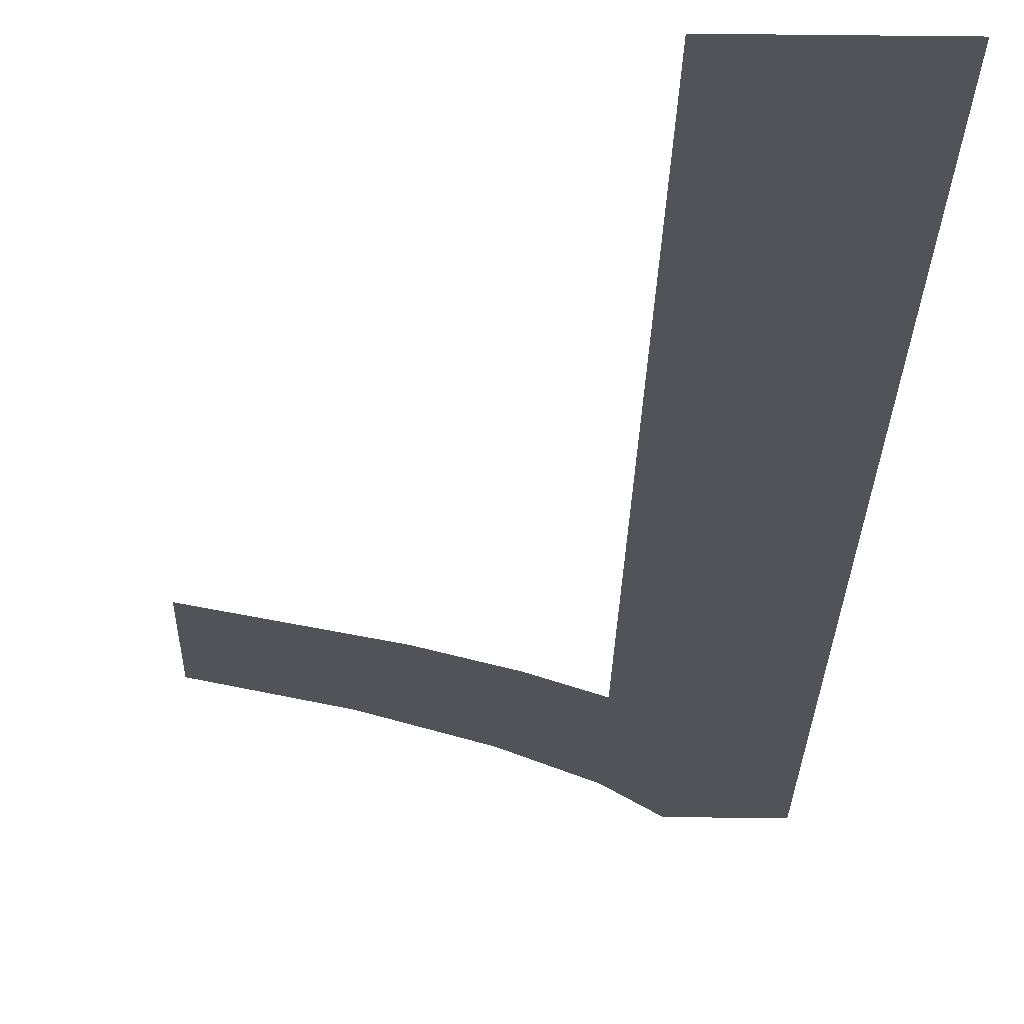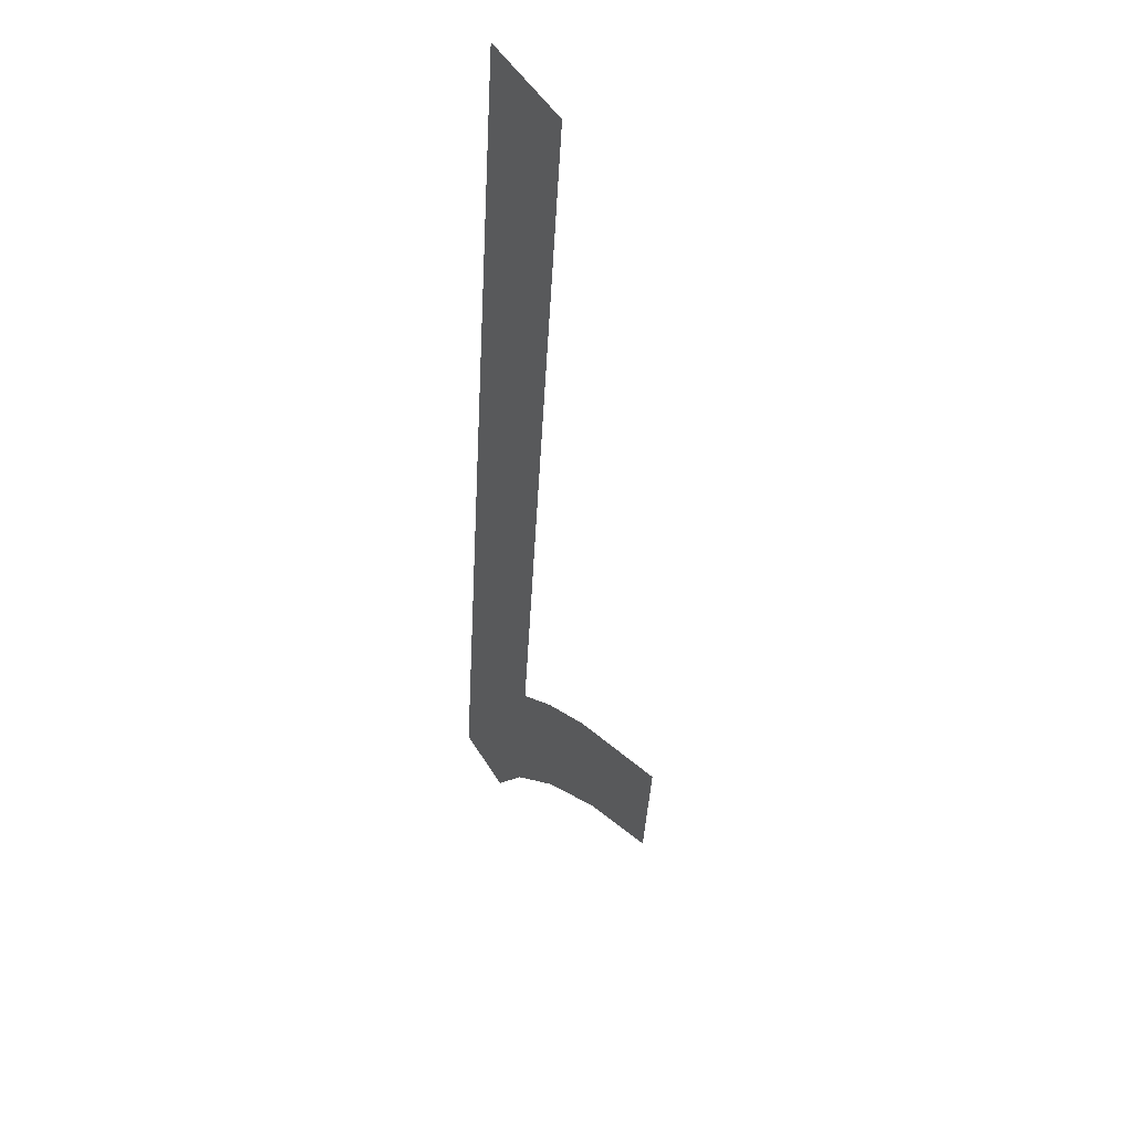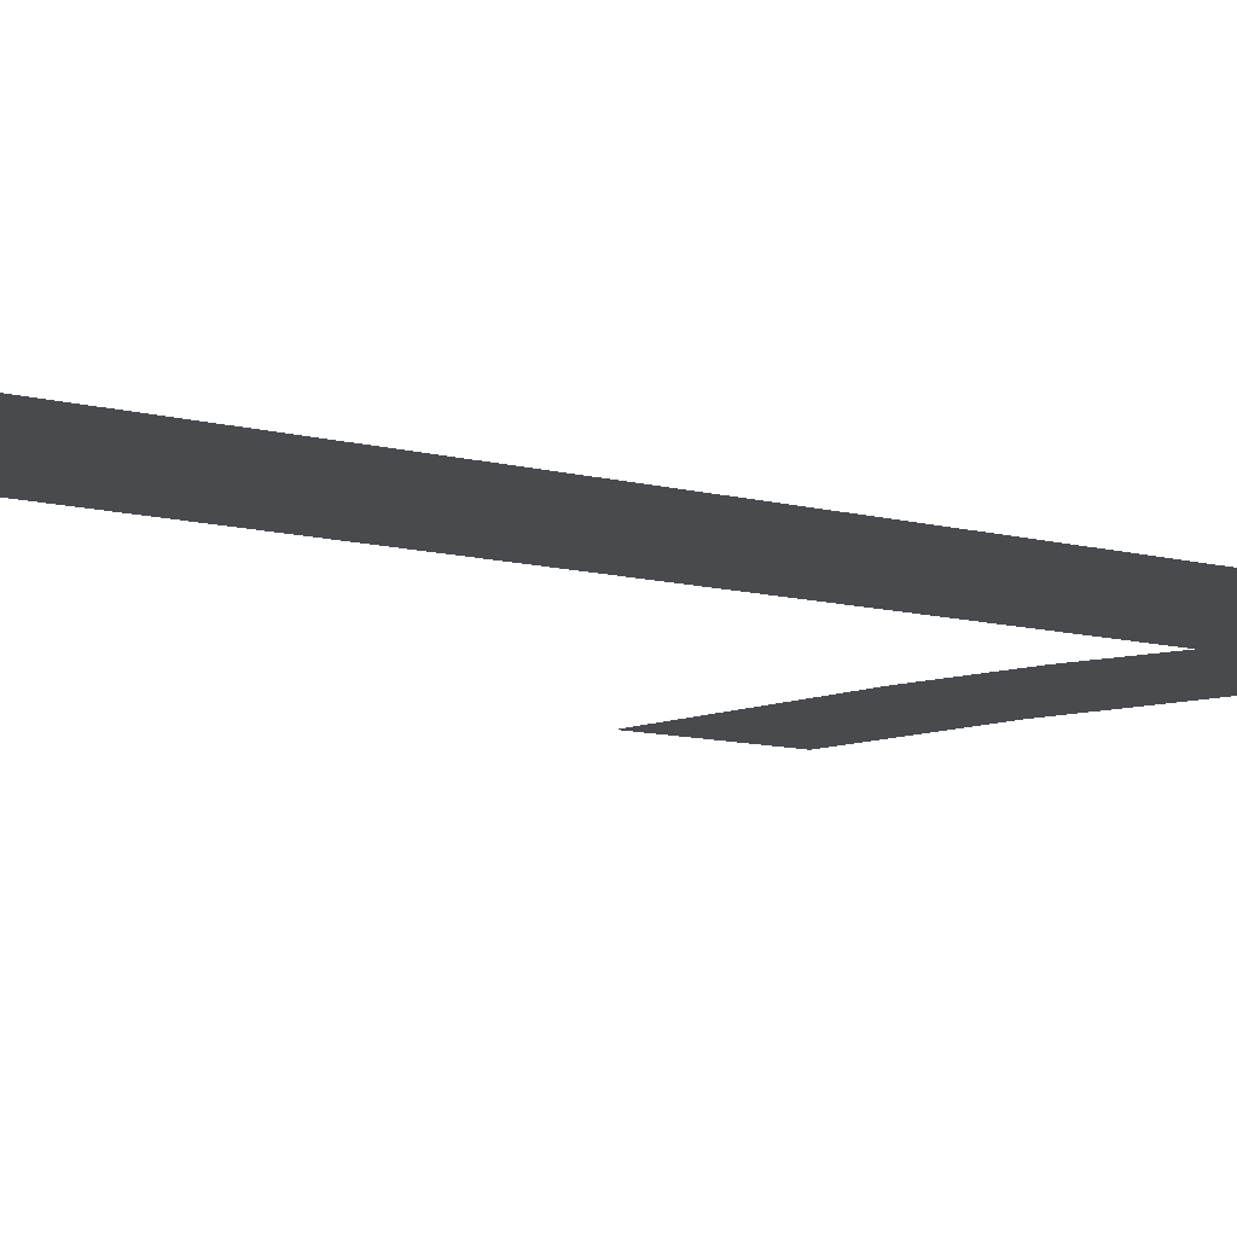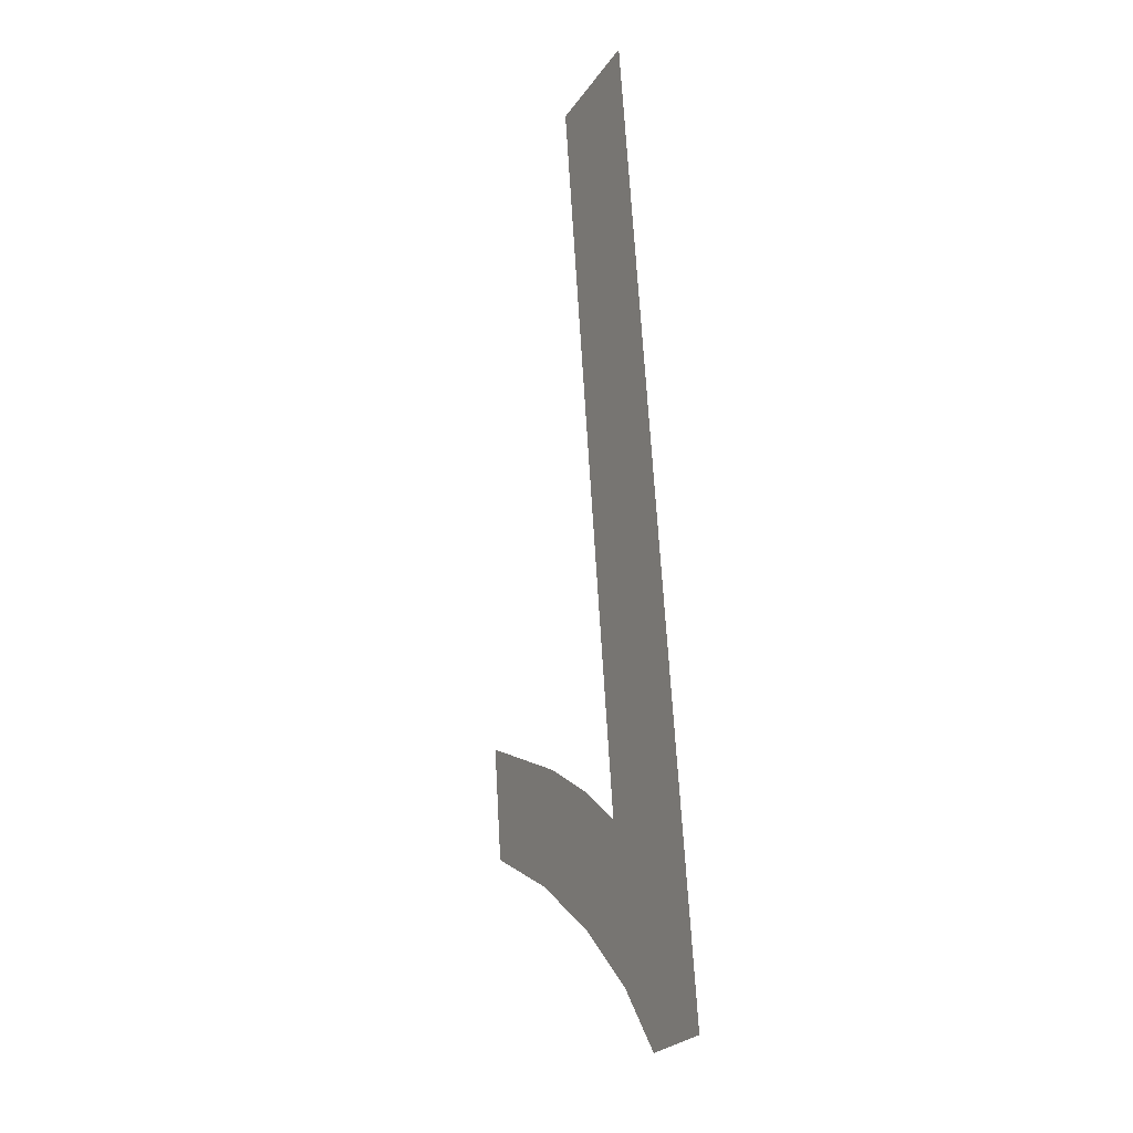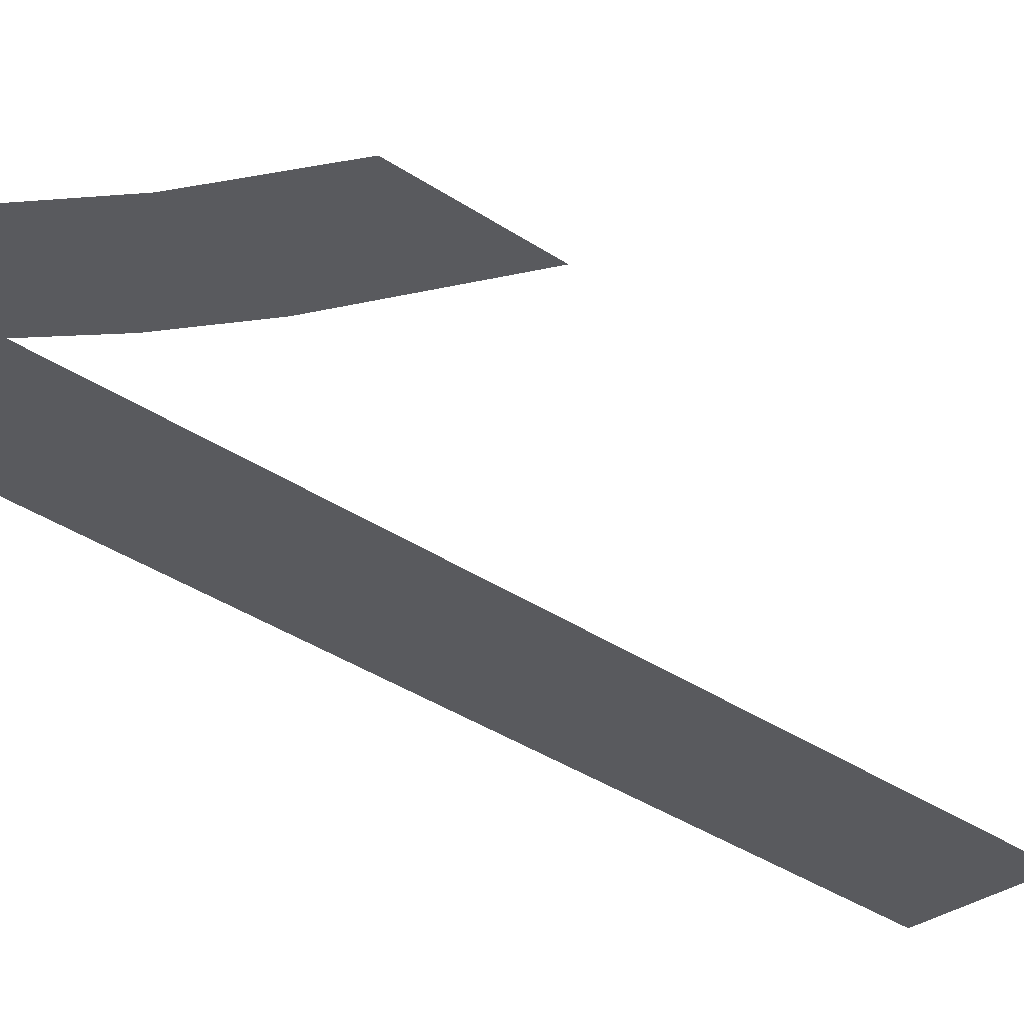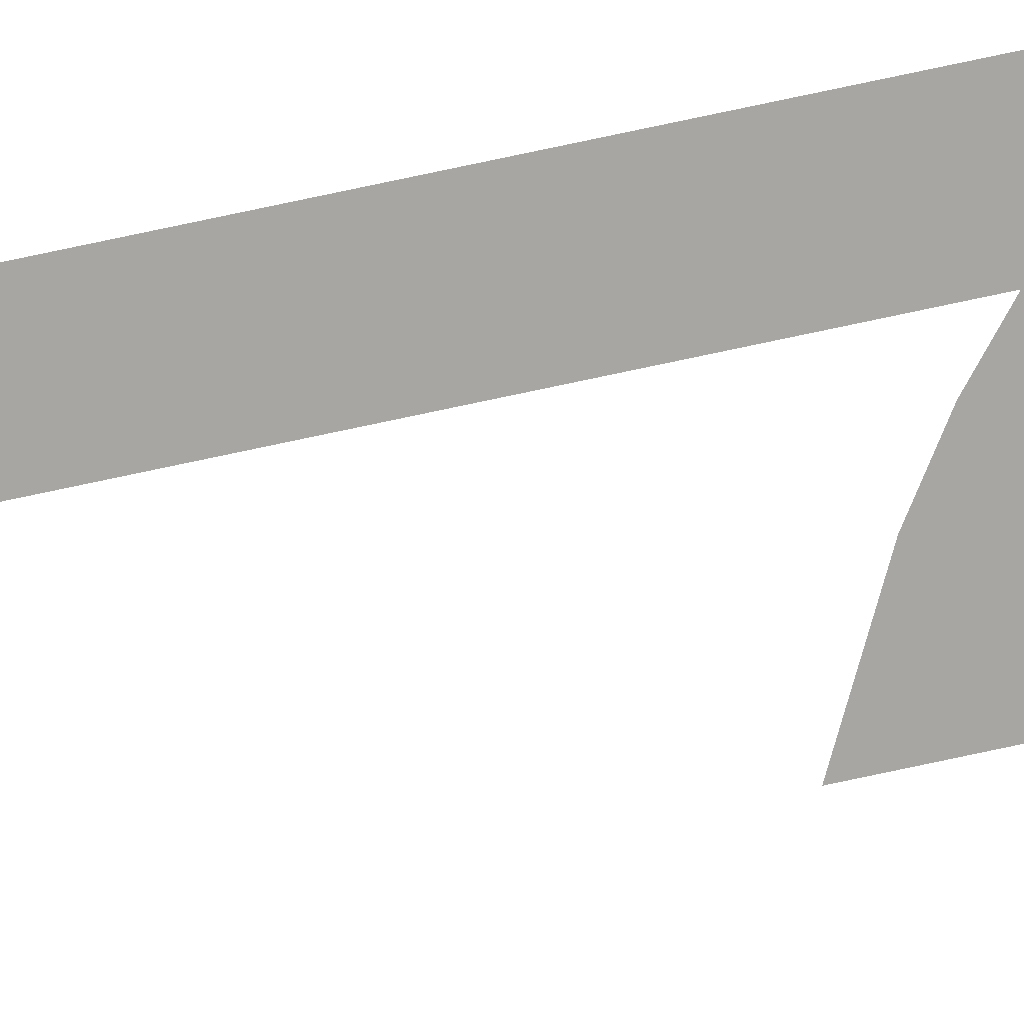
<metadata>
{"format":"obj","ext":"obj","renderer":"f3d","projection":"perspective","resolution":1024,"background":"white","views":[{"elev":-26.3,"azim":-1.0,"up":"+Y"},{"elev":50.4,"azim":-120.3,"up":"+Z"},{"elev":-15.6,"azim":53.9,"up":"+Y"},{"elev":-25.3,"azim":63.6,"up":"+Z"},{"elev":-29.1,"azim":-132.4,"up":"+Y"},{"elev":-73.2,"azim":101.2,"up":"+Y"}]}
</metadata>
<code>
o mesh141/mesh141-geometry#mesh141-geometry
v 0.6209 0.01635 0.1361
v 0.6179 0.01758 0.1167
v 0.6179 0.01635 0.1361
v 0.6179 0.01782 0.1129
v 0.6189 0.01792 0.1112
v 0.6166 0.01751 0.1178
v 0.6209 0.01792 0.1112
v 0.6162 0.01771 0.1145
v 0.615 0.01744 0.1188
v 0.6142 0.01761 0.1161
v 0.6118 0.01753 0.1174
v 0.6118 0.01734 0.1204
f 1 2 3
f 2 1 4
f 3 2 1
f 4 1 2
f 4 1 5
f 5 1 4
f 4 6 2
f 2 6 4
f 5 1 7
f 7 1 5
f 8 6 4
f 4 6 8
f 8 9 6
f 6 9 8
f 10 9 8
f 8 9 10
f 11 9 10
f 10 9 11
f 9 11 12
f 12 11 9

</code>
